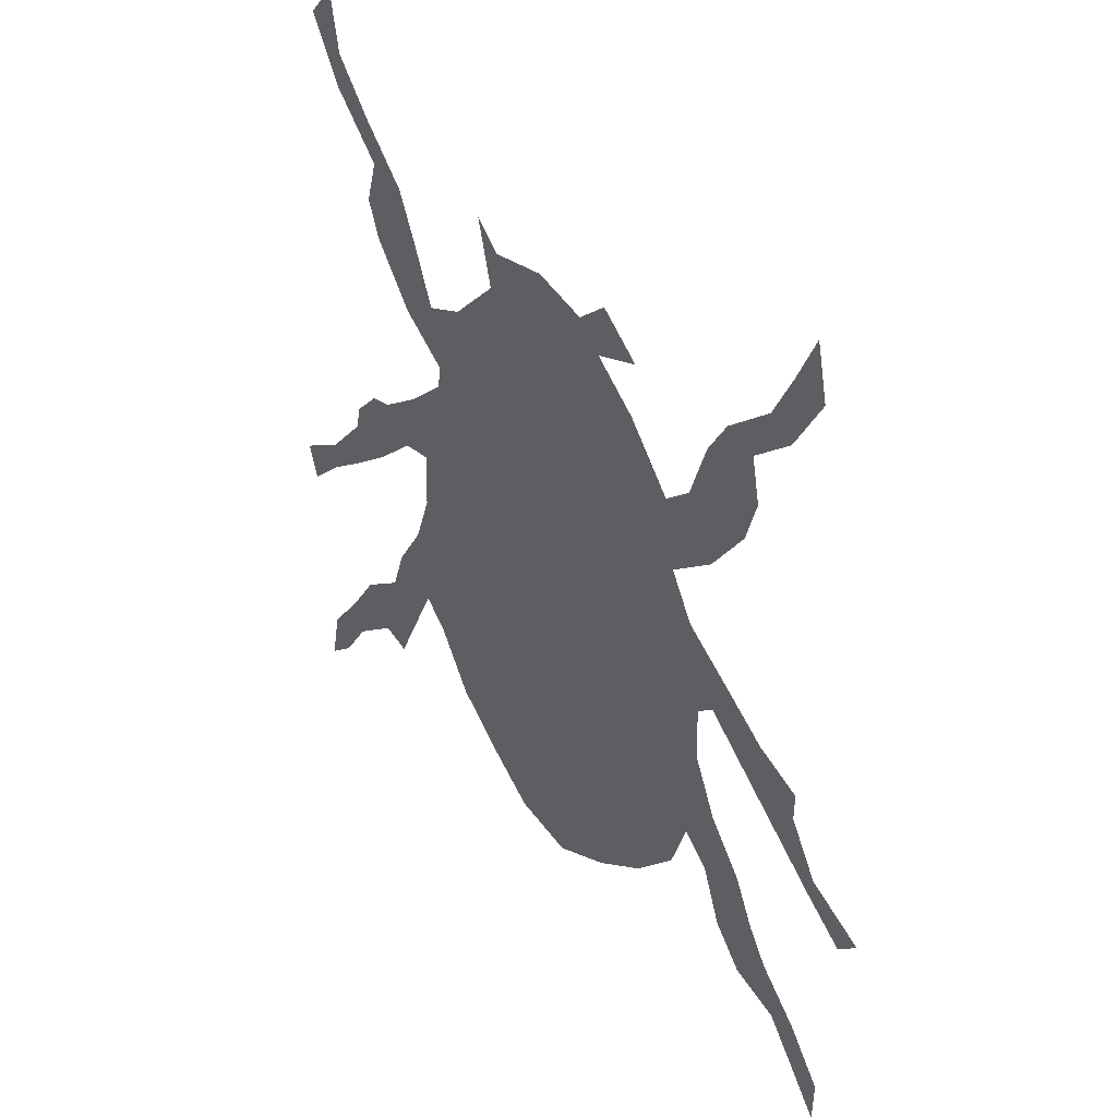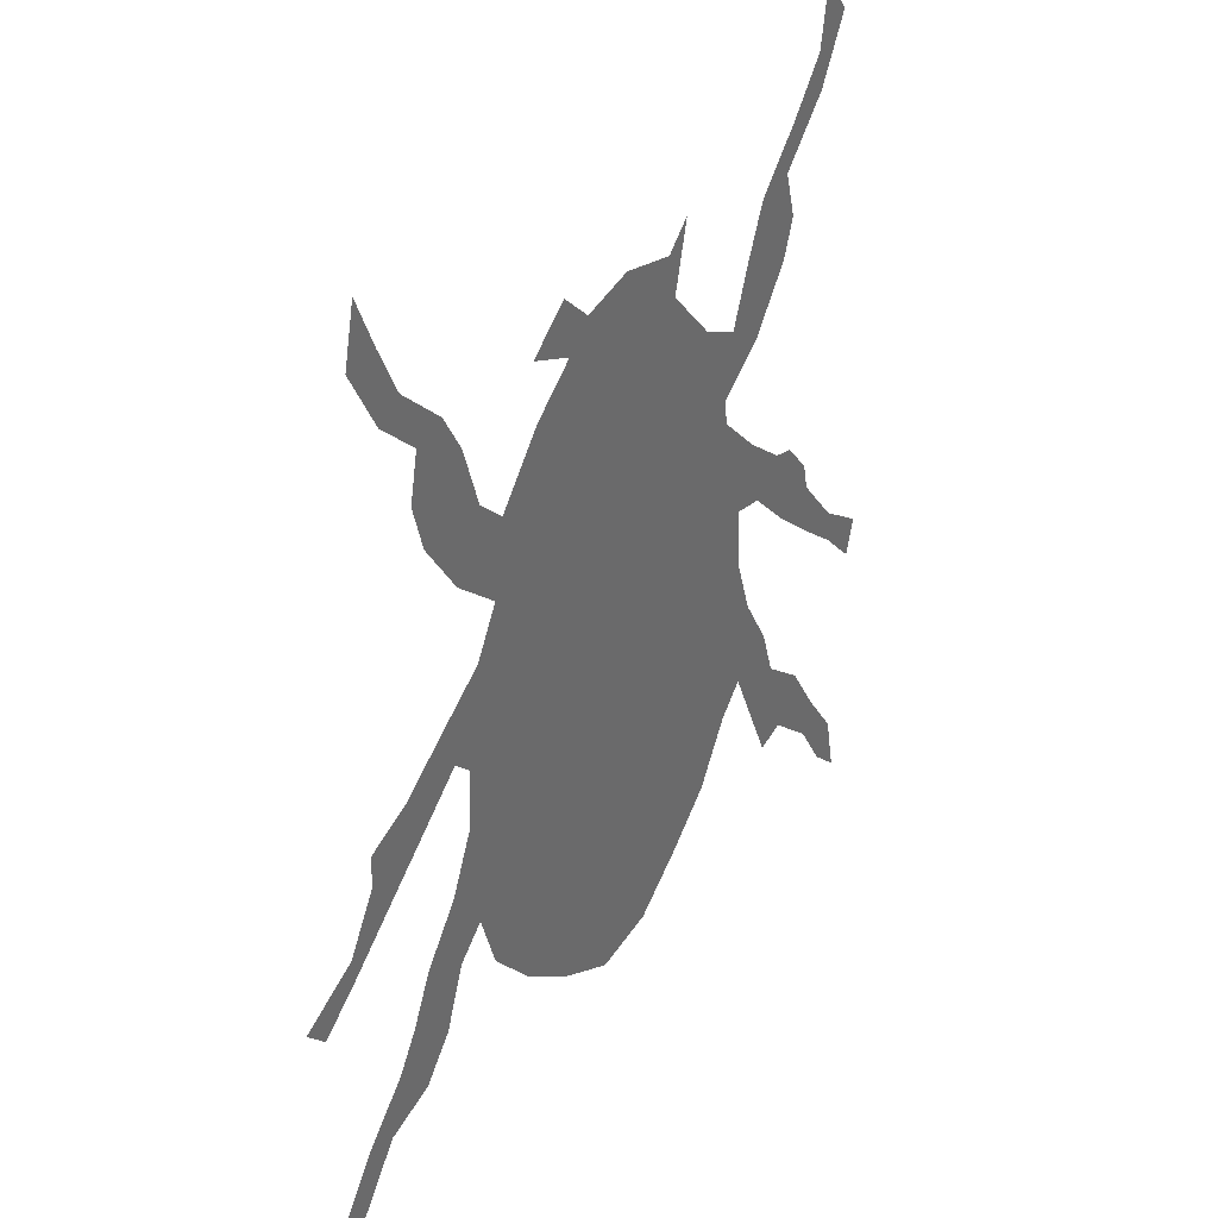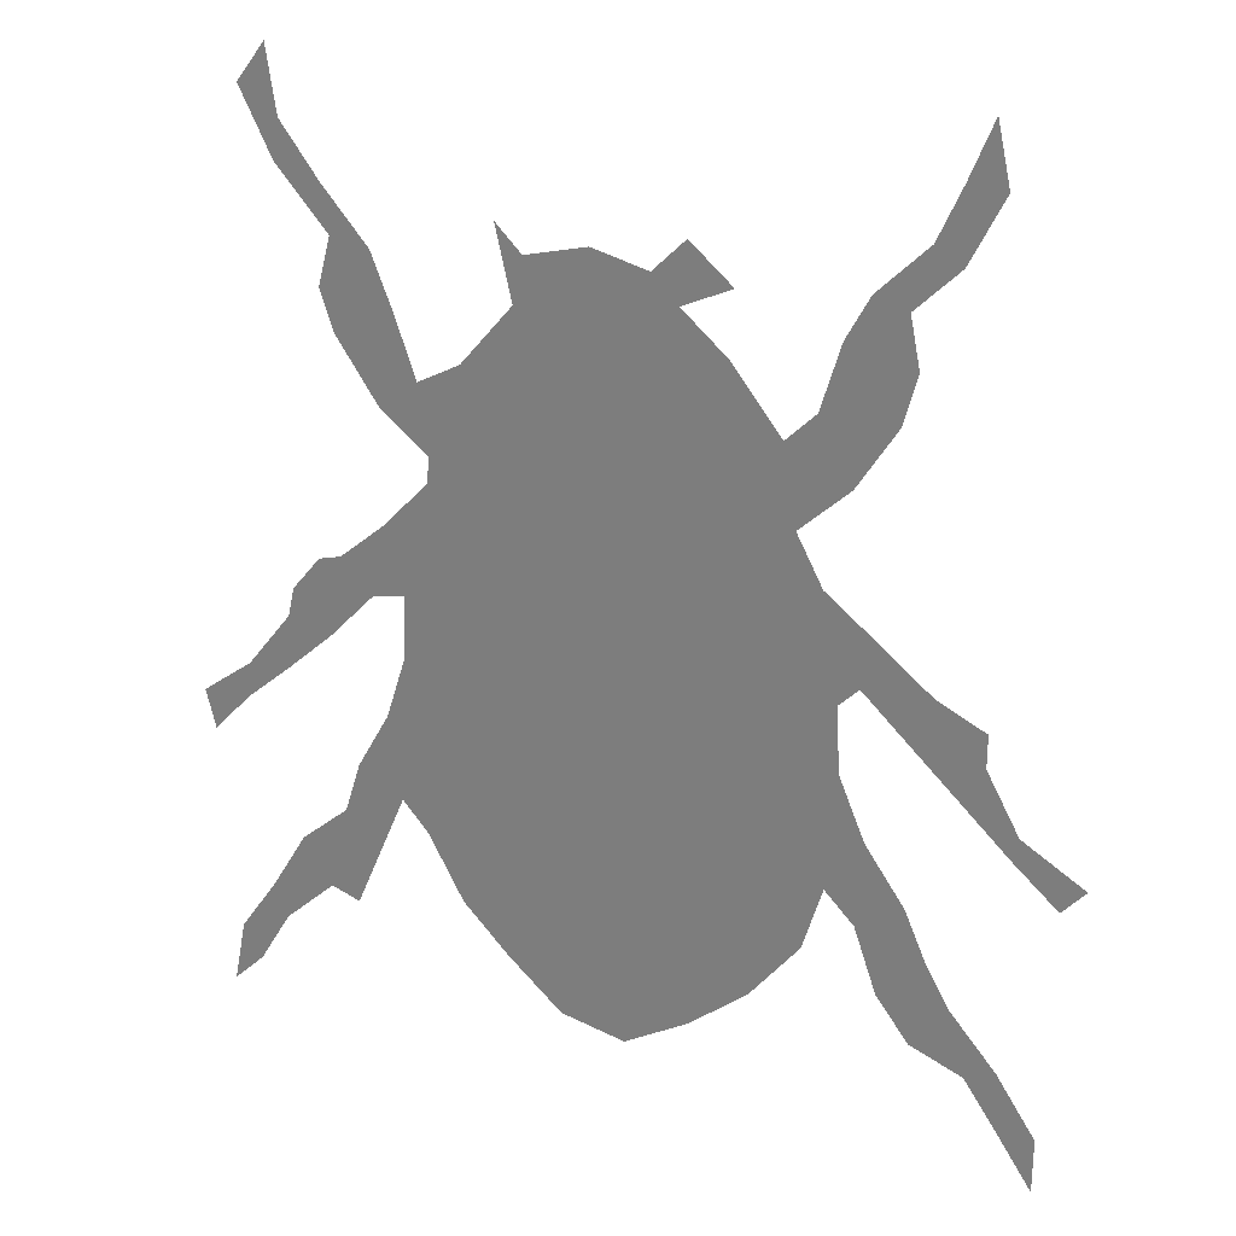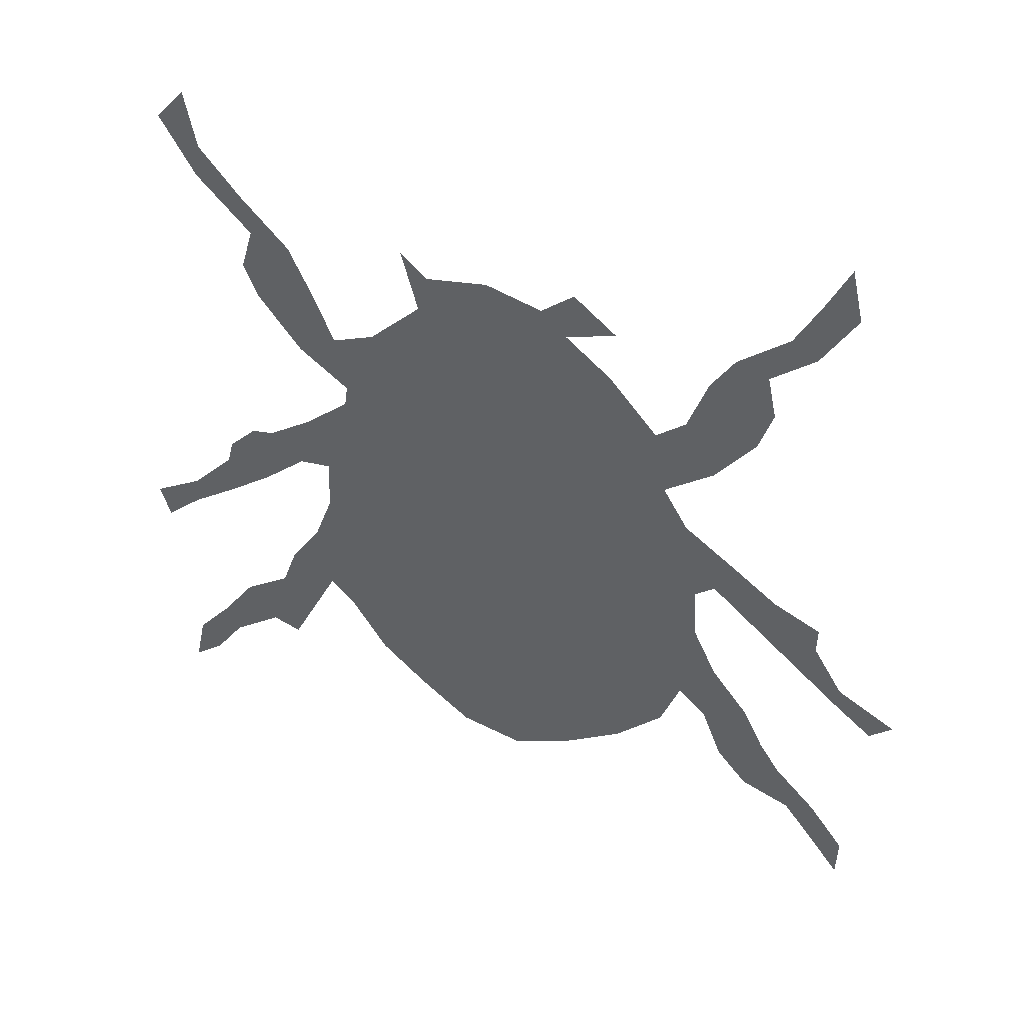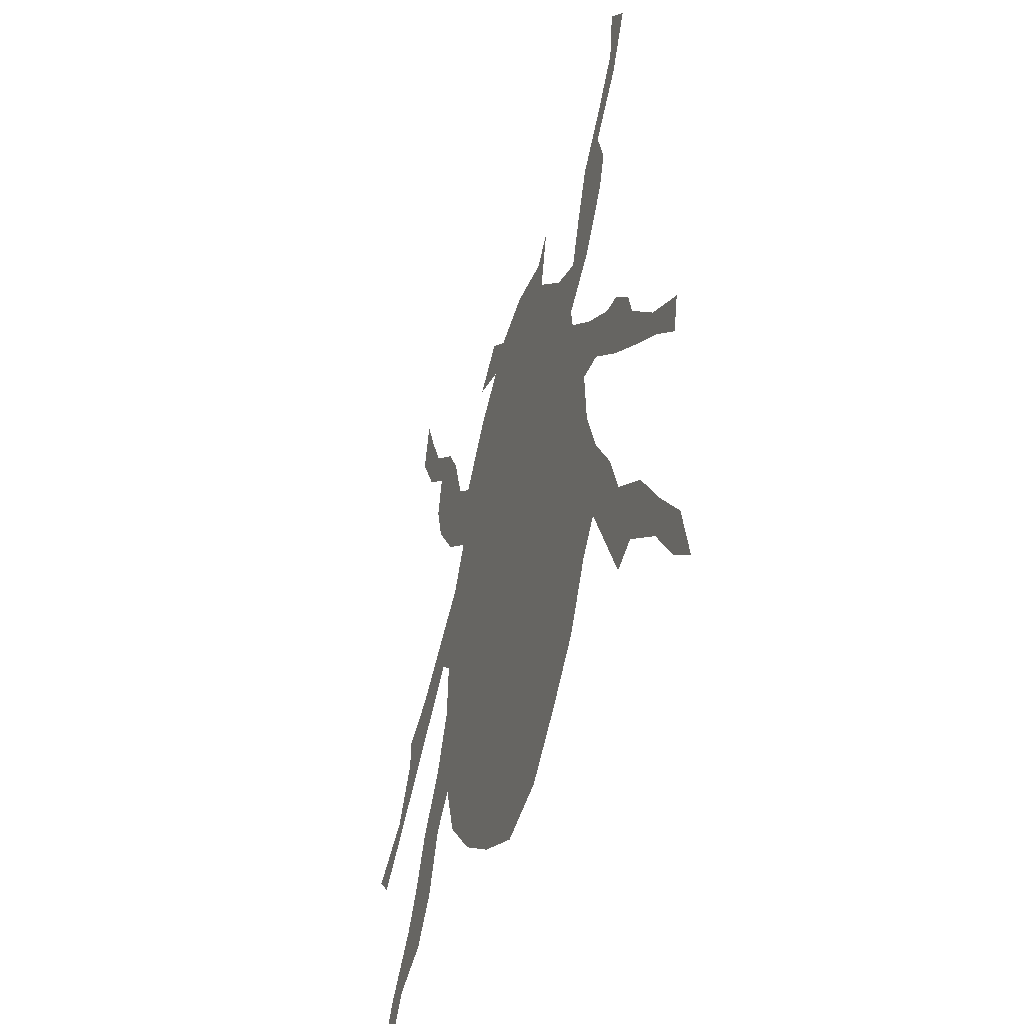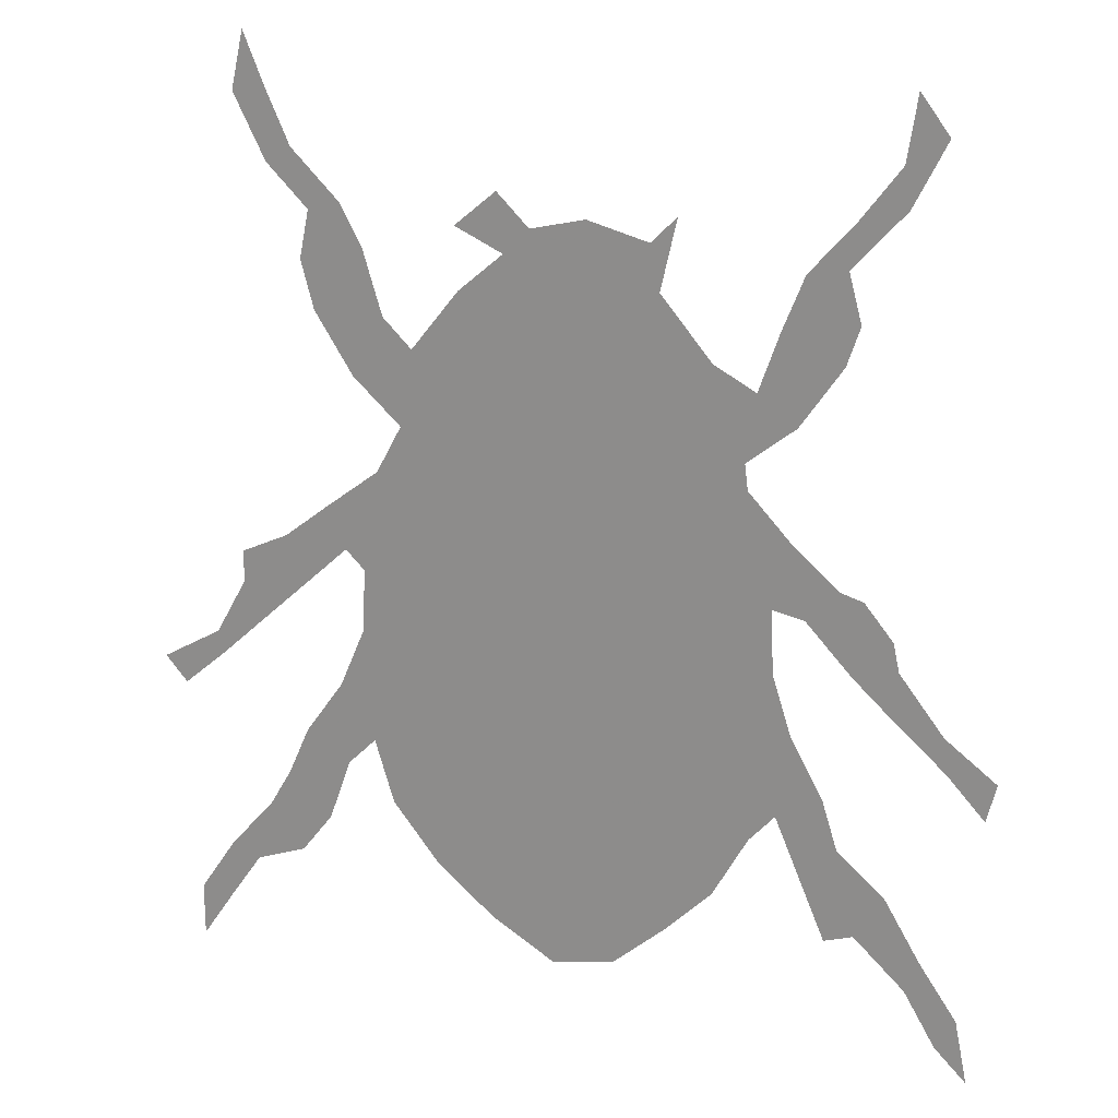
<metadata>
{"format":"obj","ext":"obj","renderer":"f3d","projection":"perspective","resolution":1024,"background":"white","views":[{"elev":45.3,"azim":51.2,"up":"+Y"},{"elev":38.4,"azim":124.7,"up":"+Y"},{"elev":26.0,"azim":25.6,"up":"+Y"},{"elev":51.9,"azim":22.2,"up":"+Y"},{"elev":-47.7,"azim":-109.5,"up":"+Y"},{"elev":20.4,"azim":-159.2,"up":"+Y"}]}
</metadata>
<code>
v 0.1611 0.5034 0
v 0.2081 0.5436 0
v 0.255 0.594 0
v 0.2584 0.6208 0
v 0.2081 0.6611 0
v 0.1644 0.7248 0
v 0.151 0.7651 0
v 0.1644 0.8154 0
v 0.1107 0.8758 0
v 0.07718 0.9429 0
v 0.1074 0.9832 0
v 0.1174 0.9161 0
v 0.1574 0.8629 0
v 0.2047 0.8087 0
v 0.2271 0.7521 0
v 0.2483 0.6913 0
v 0.2919 0.7148 0
v 0.3456 0.7785 0
v 0.3289 0.8524 0
v 0.3557 0.8255 0
v 0.4195 0.8423 0
v 0.4765 0.8289 0
v 0.5101 0.8624 0
v 0.5537 0.8255 0
v 0.5034 0.802 0
v 0.5503 0.7617 0
v 0.6007 0.698 0
v 0.6309 0.7282 0
v 0.651 0.7953 0
v 0.6745 0.8389 0
v 0.7248 0.8893 0
v 0.7489 0.9431 0
v 0.7718 1 0
v 0.7852 0.9396 0
v 0.7517 0.8725 0
v 0.708 0.8289 0
v 0.7181 0.7785 0
v 0.7047 0.7282 0
v 0.6644 0.6644 0
v 0.6141 0.6175 0
v 0.6409 0.5671 0
v 0.6973 0.524 0
v 0.745 0.4866 0
v 0.7953 0.4631 0
v 0.7953 0.4295 0
v 0.8289 0.3691 0
v 0.8926 0.3322 0
v 0.8691 0.3054 0
v 0.8241 0.3443 0
v 0.7788 0.3863 0
v 0.7308 0.4308 0
v 0.6778 0.4799 0
v 0.6577 0.4597 0
v 0.6611 0.3926 0
v 0.6879 0.3289 0
v 0.7282 0.2718 0
v 0.7517 0.2181 0
v 0.7752 0.1779 0
v 0.8222 0.1242 0
v 0.8624 0.06376 0
v 0.8624 0.006711 0
v 0.8253 0.0623 0
v 0.792 0.1107 0
v 0.7383 0.1309 0
v 0.7047 0.1745 0
v 0.6812 0.2416 0
v 0.651 0.2718 0
v 0.6309 0.2047 0
v 0.5805 0.1409 0
v 0.5201 0.0906 0
v 0.453 0.05034 0
v 0.3859 0.06376 0
v 0.33 0.1127 0
v 0.2819 0.1611 0
v 0.245 0.2282 0
v 0.2181 0.2584 0
v 0.1918 0.1958 0
v 0.1644 0.1309 0
v 0.1342 0.1409 0
v 0.08054 0.0906 0
v 0.04698 0.03356 0
v 0.01342 0 0
v 0.02685 0.06711 0
v 0.06611 0.1241 0
v 0.104 0.1879 0
v 0.1544 0.2315 0
v 0.1711 0.2852 0
v 0.2047 0.3456 0
v 0.2248 0.4094 0
v 0.2282 0.4765 0
v 0.1946 0.4698 0
v 0.1463 0.4182 0
v 0.09826 0.3741 0
v 0.05034 0.3322 0
v 0.01007 0.2886 0
v 0 0.3289 0
v 0.05369 0.3691 0
v 0.1007 0.4295 0
v 0.1074 0.4597 0
v 0.1376 0.4966 0
v 0.7548 0.9204 0
v 0.715 0.8573 0
v 0.4395 0.3407 0
v 0.6492 0.3254 0
v 0.4381 0.3987 0
v 0.06175 0.08912 0
v 0.03368 0.3354 0
v 0.4414 0.5921 0
v 0.4427 0.5196 0
v 0.2329 0.5198 0
v 0.4748 0.6535 0
v 0.2644 0.665 0
v 0.7818 0.4088 0
v 0.7565 0.451 0
v 0.7754 0.1426 0
v 0.7298 0.1943 0
v 0.6966 0.2671 0
v 0.4597 0.1418 0
v 0.1857 0.2439 0
v 0.2786 0.4271 0
v 0.3905 0.605 0
v 0.6472 0.508 0
v 0.4427 0.4568 0
v 0.8282 0.08299 0
v 0.5887 0.2019 0
v 0.6691 0.737 0
v 0.6858 0.7978 0
v 0.3657 0.8043 0
v 0.4436 0.09461 0
v 0.1036 0.1429 0
v 0.4428 0.2334 0
v 0.4078 0.188 0
v 0.1219 0.4265 0
v 0.6277 0.6801 0
v 0.08074 0.3813 0
v 0.2277 0.3023 0
v 0.1608 0.4715 0
v 0.7081 0.4826 0
v 0.3926 0.5472 0
v 0.8344 0.3534 0
v 0.4589 0.7687 0
v 0.4064 0.734 0
v 0.5722 0.6811 0
v 0.211 0.7103 0
v 0.1877 0.767 0
v 0.149 0.1833 0
v 0.503 0.8215 0
v 0.4162 0.7892 0
v 0.1588 0.8389 0
v 0.1147 0.9084 0
v 0.549 0.3664 0
v 0.3439 0.5777 0
v 0.3398 0.5164 0
v 0.4867 0.3694 0
v 0.4668 0.194 0
v 0.5405 0.5352 0
v 0.3294 0.3923 0
v 0.5461 0.2876 0
v 0.358 0.7056 0
v 0.3562 0.6413 0
v 0.5453 0.5902 0
v 0.5412 0.6423 0
v 0.5551 0.4891 0
v 0.5488 0.4368 0
v 0.3344 0.4546 0
v 0.3308 0.3308 0
v 0.359 0.2197 0
v 0.3413 0.2722 0
v 0.3452 0.1688 0
v 0.5197 0.699 0
v 0.2915 0.5504 0
v 0.597 0.5232 0
v 0.4961 0.4204 0
v 0.3942 0.1288 0
v 0.2817 0.2847 0
v 0.3044 0.2223 0
v 0.4982 0.2441 0
v 0.5 0.7473 0
v 0.6105 0.3637 0
v 0.3035 0.6148 0
v 0.5164 0.1666 0
v 0.386 0.4257 0
v 0.446 0.2847 0
v 0.595 0.2541 0
v 0.5494 0.2159 0
v 0.3851 0.3669 0
v 0.5968 0.3125 0
v 0.4968 0.3149 0
v 0.5878 0.5682 0
v 0.4969 0.6063 0
v 0.2857 0.4898 0
v 0.4902 0.5525 0
v 0.3157 0.6692 0
v 0.4137 0.6639 0
v 0.6019 0.4705 0
v 0.4979 0.4858 0
v 0.6037 0.4161 0
v 0.389 0.4851 0
v 0.2699 0.3566 0
v 0.39 0.3092 0
v 0.3971 0.2524 0
v 0.4608 0.7085 0
v 0.0367 0.0476 0
f 32 101 33
f 102 35 101
f 151 173 154
f 94 107 95
f 196 156 192
f 139 153 198
f 60 124 61
f 152 121 160
f 81 106 203
f 114 51 113
f 197 195 164
f 116 65 64
f 117 66 116
f 104 67 117
f 127 36 102
f 59 115 124
f 67 184 68
f 29 126 127
f 18 128 19
f 70 129 71
f 70 118 129
f 130 84 106
f 135 97 107
f 93 133 135
f 76 136 119
f 75 176 175
f 137 100 99
f 138 52 51
f 46 113 140
f 47 140 48
f 134 39 126
f 202 111 170
f 112 16 144
f 6 144 145
f 77 146 78
f 119 86 146
f 8 145 149
f 23 147 24
f 9 149 150
f 10 150 11
f 101 34 33
f 101 35 34
f 31 101 32
f 31 102 101
f 187 179 151
f 102 36 35
f 106 84 83
f 107 96 95
f 180 3 171
f 153 165 198
f 161 156 189
f 108 121 139
f 124 62 61
f 115 116 64
f 161 40 162
f 17 193 159
f 106 83 203
f 80 106 81
f 113 51 50
f 43 114 44
f 45 114 113
f 44 114 45
f 115 64 63
f 57 116 58
f 58 116 115
f 45 113 46
f 117 67 66
f 116 66 65
f 56 117 57
f 57 117 116
f 54 104 55
f 55 117 56
f 55 104 117
f 30 102 31
f 30 127 102
f 20 128 21
f 4 112 5
f 112 17 16
f 69 181 70
f 174 132 169
f 107 97 96
f 119 87 86
f 2 110 3
f 110 91 90
f 165 120 157
f 2 1 110
f 195 172 163
f 164 173 151
f 58 115 59
f 59 124 60
f 124 63 62
f 124 115 63
f 125 69 68
f 126 39 38
f 127 37 36
f 29 127 30
f 126 38 37
f 127 126 37
f 28 126 29
f 128 20 19
f 128 148 21
f 129 72 71
f 129 174 72
f 129 118 174
f 79 130 80
f 80 130 106
f 130 85 84
f 200 186 166
f 175 166 199
f 118 155 132
f 73 174 169
f 133 99 98
f 93 135 94
f 94 135 107
f 92 133 93
f 135 98 97
f 135 133 98
f 136 88 87
f 119 136 87
f 75 175 76
f 1 100 137
f 133 137 99
f 91 137 92
f 92 137 133
f 114 138 51
f 42 138 43
f 43 138 114
f 41 122 42
f 42 122 138
f 122 53 52
f 138 122 52
f 140 50 49
f 140 113 50
f 46 140 47
f 140 49 48
f 143 40 134
f 27 134 28
f 28 134 126
f 17 159 18
f 148 142 141
f 111 162 170
f 178 202 170
f 26 143 27
f 5 144 6
f 5 112 144
f 144 16 15
f 145 144 15
f 6 145 7
f 145 15 14
f 146 86 85
f 146 85 130
f 146 130 79
f 146 79 78
f 76 119 77
f 77 119 146
f 22 147 23
f 22 141 147
f 21 148 22
f 22 148 141
f 141 202 178
f 147 141 25
f 7 145 8
f 149 14 13
f 149 145 14
f 8 149 9
f 147 25 24
f 150 13 12
f 150 149 13
f 150 12 11
f 9 150 10
f 54 179 104
f 139 109 108
f 152 153 139
f 3 110 171
f 180 152 160
f 41 172 122
f 123 182 105
f 182 165 157
f 173 196 123
f 188 103 183
f 68 184 125
f 155 131 132
f 159 194 142
f 143 170 162
f 105 186 103
f 104 187 67
f 187 151 158
f 154 105 103
f 188 154 103
f 3 180 4
f 180 171 152
f 161 189 40
f 110 90 191
f 108 109 192
f 161 190 192
f 190 161 162
f 112 193 17
f 194 108 111
f 159 160 194
f 181 118 70
f 122 195 53
f 195 163 164
f 196 192 109
f 53 195 197
f 197 164 151
f 120 191 90
f 123 109 198
f 136 199 88
f 166 157 199
f 167 168 176
f 183 103 200
f 168 200 166
f 131 201 132
f 142 194 202
f 185 158 177
f 81 203 82
f 169 176 74
f 73 169 74
f 162 40 143
f 178 170 26
f 26 170 143
f 187 158 184
f 177 158 188
f 76 175 136
f 175 199 136
f 139 121 152
f 128 18 148
f 151 188 158
f 177 188 183
f 137 91 110
f 152 171 153
f 1 137 110
f 139 198 109
f 172 189 156
f 160 121 194
f 193 160 159
f 118 132 174
f 185 177 181
f 163 196 164
f 172 156 163
f 41 189 172
f 173 105 154
f 173 123 105
f 123 198 182
f 120 165 191
f 174 73 72
f 186 157 166
f 201 168 167
f 168 166 175
f 176 168 175
f 169 167 176
f 199 89 88
f 120 89 199
f 141 178 25
f 25 178 26
f 54 197 179
f 153 171 191
f 4 180 112
f 193 180 160
f 177 131 155
f 181 155 118
f 181 69 185
f 182 157 186
f 196 109 123
f 164 196 173
f 177 183 131
f 131 183 201
f 184 158 185
f 125 184 185
f 125 185 69
f 105 182 186
f 104 179 187
f 67 187 184
f 151 154 188
f 189 41 40
f 108 190 111
f 190 108 192
f 110 191 171
f 153 191 165
f 161 192 156
f 111 190 162
f 112 180 193
f 202 194 111
f 194 121 108
f 159 142 18
f 122 172 195
f 163 156 196
f 53 197 54
f 179 197 151
f 120 90 89
f 182 198 165
f 181 177 155
f 18 142 148
f 134 40 39
f 157 120 199
f 183 200 201
f 201 200 168
f 200 103 186
f 141 142 202
f 132 201 167
f 132 167 169
f 27 143 134
f 176 75 74
f 203 83 82

</code>
